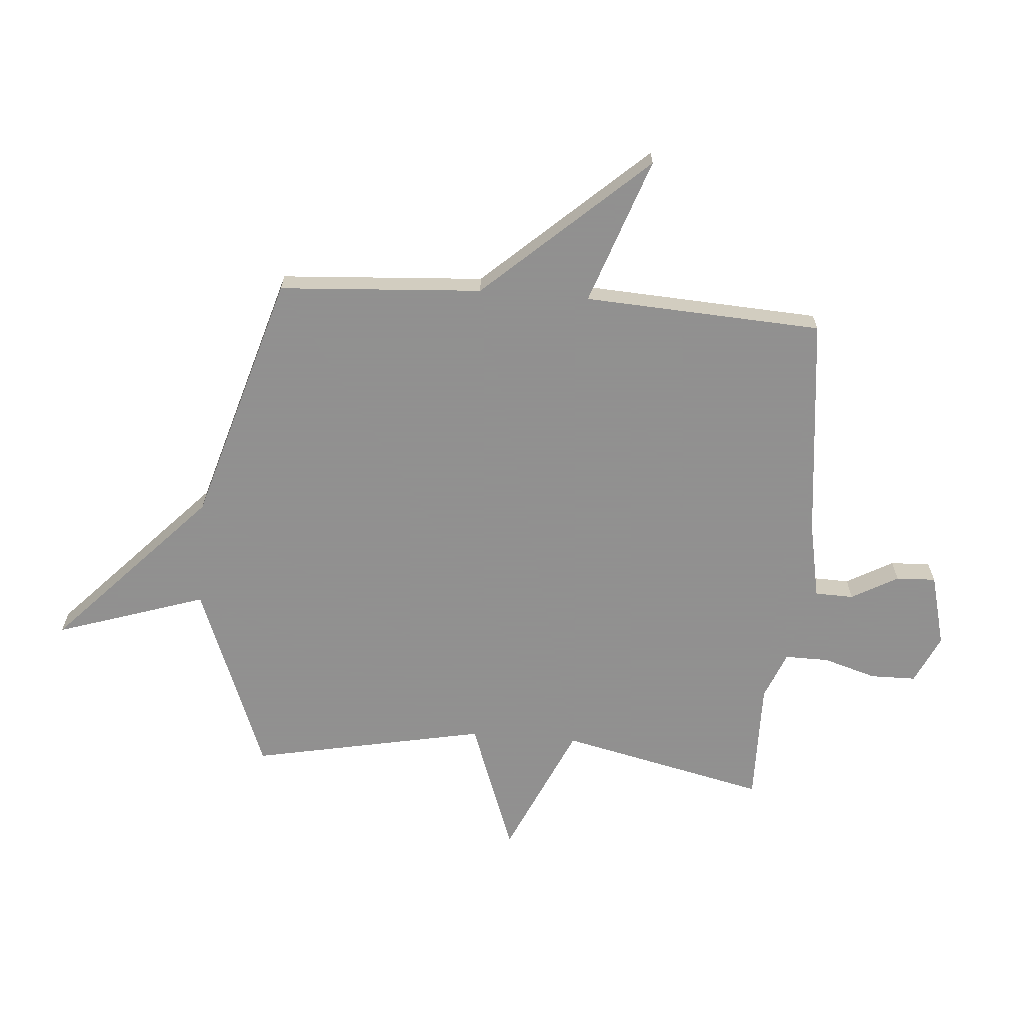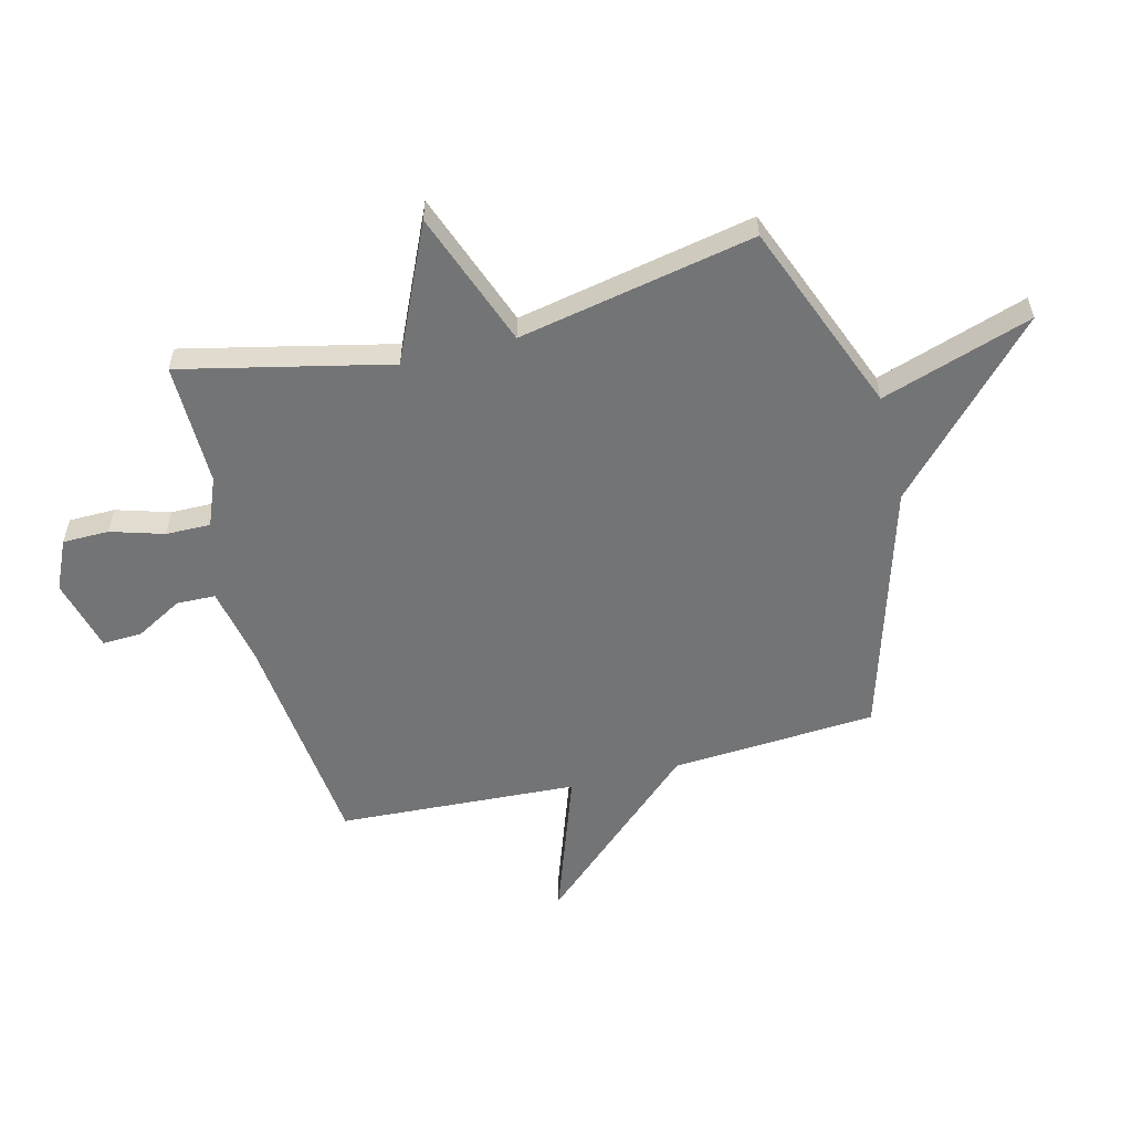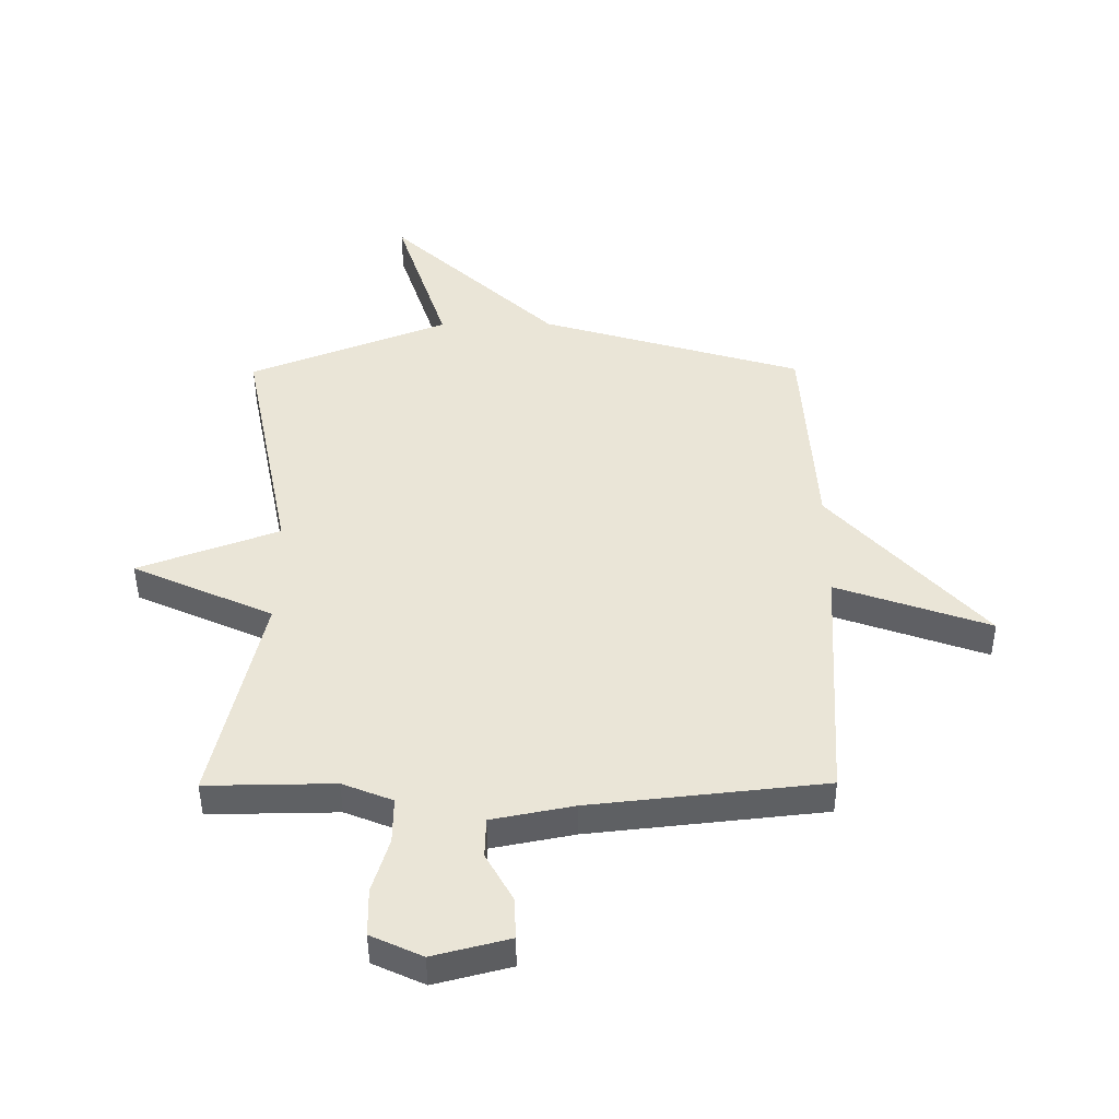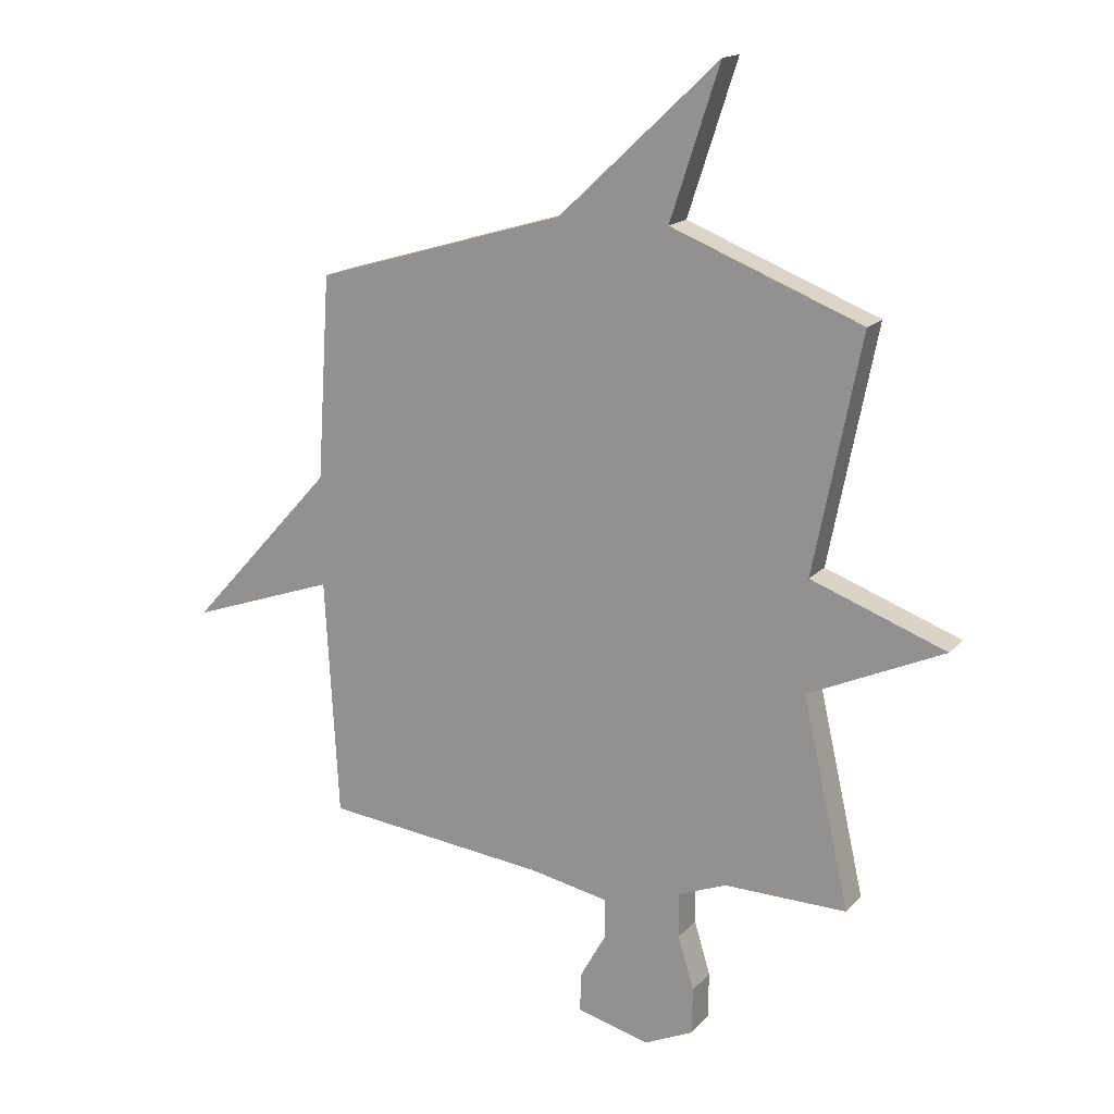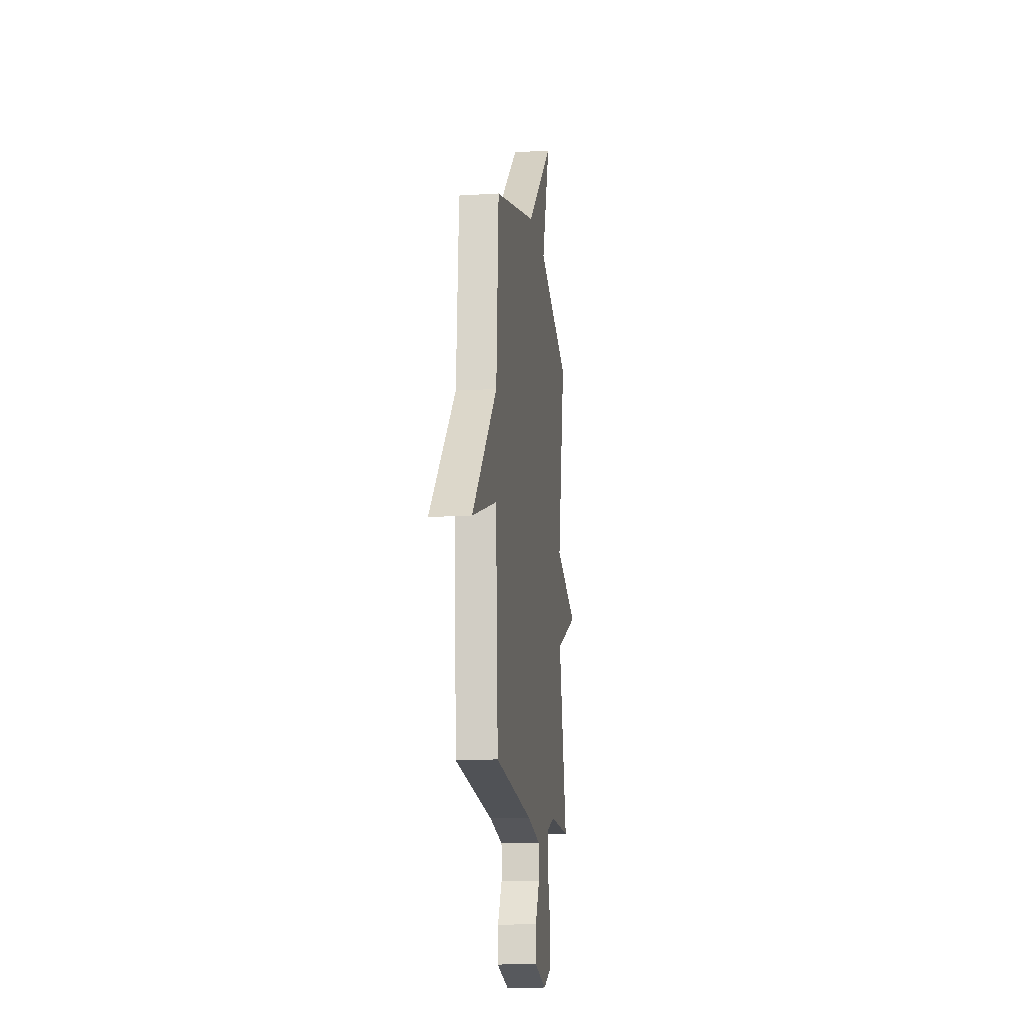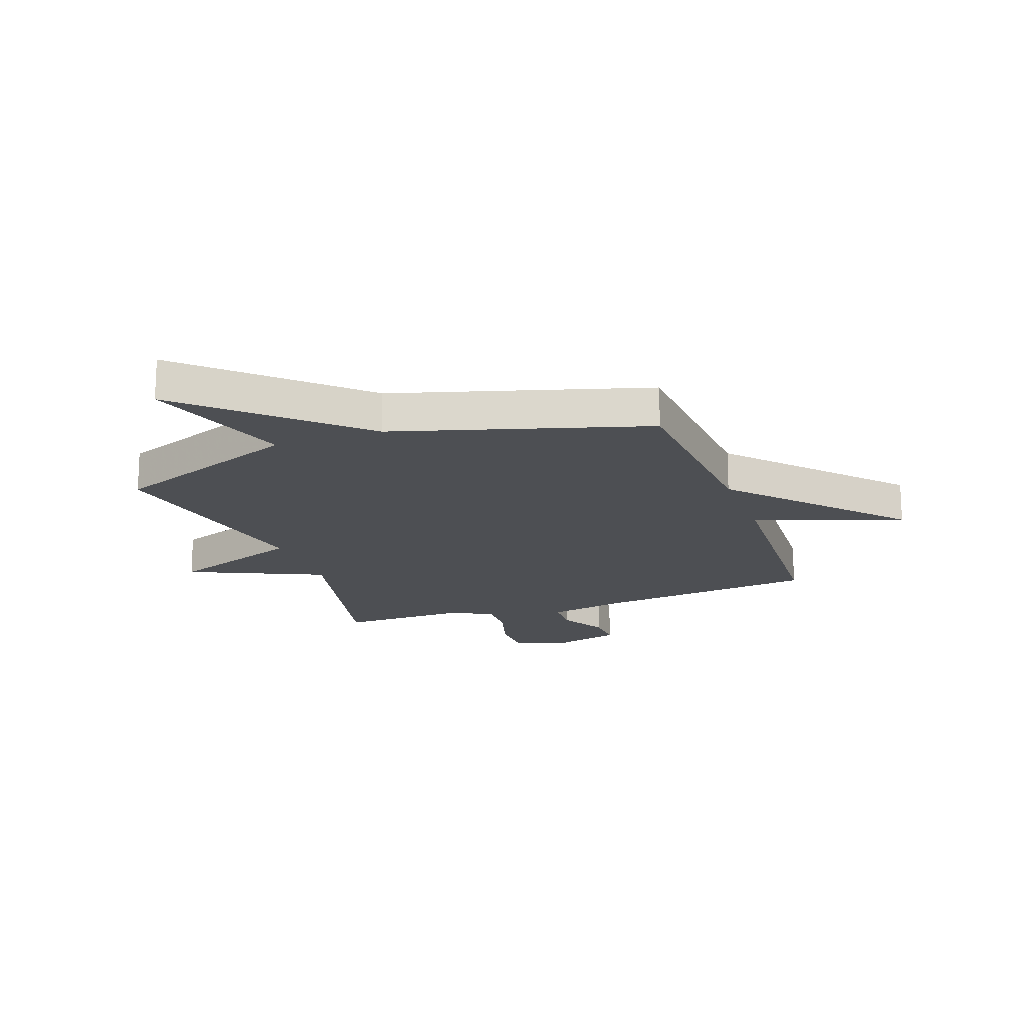
<metadata>
{"format":"obj","ext":"obj","renderer":"f3d","projection":"perspective","resolution":1024,"background":"white","views":[{"elev":-65.8,"azim":85.5,"up":"+Y"},{"elev":-56.1,"azim":-75.8,"up":"+Y"},{"elev":-45.5,"azim":0.4,"up":"+Z"},{"elev":16.6,"azim":-152.8,"up":"+Z"},{"elev":-14.9,"azim":97.7,"up":"+Z"},{"elev":-17.9,"azim":19.9,"up":"+Y"}]}
</metadata>
<code>
v -0.5 0.07 -0.5
v -0.415 0.07 -0.125
v -0.659 0.07 -0.015
v -0.415 0.07 0.075
v -0.5 0.07 0.5
v -0.155 0.07 0.635
v -0.244 0.07 0.906
v 0.045 0.07 0.635
v 0.5 0.07 0.5
v 0.524 0.07 0.132
v 0.79 0.07 -0.161
v 0.524 0.07 -0.068
v 0.5 0.07 -0.5
v 0.095 0.07 -0.544
v -0.047 0.07 -0.572
v -0.049 0.07 -0.642
v -0.002 0.07 -0.726
v 0.001 0.07 -0.798
v -0.131 0.07 -0.832
v -0.22 0.07 -0.791
v -0.221 0.07 -0.708
v -0.192 0.07 -0.612
v -0.191 0.07 -0.532
v -0.278 0.07 -0.497
v -0.5 0 -0.5
v -0.415 0 -0.125
v -0.659 0 -0.015
v -0.415 0 0.075
v -0.5 0 0.5
v -0.155 0 0.635
v -0.244 0 0.906
v 0.045 0 0.635
v 0.5 0 0.5
v 0.524 0 0.132
v 0.79 0 -0.161
v 0.524 0 -0.068
v 0.5 0 -0.5
v 0.095 0 -0.544
v -0.047 0 -0.572
v -0.049 0 -0.642
v -0.002 0 -0.726
v 0.001 0 -0.798
v -0.131 0 -0.832
v -0.22 0 -0.791
v -0.221 0 -0.708
v -0.192 0 -0.612
v -0.191 0 -0.532
v -0.278 0 -0.497
f 20 21 22
f 19 20 22
f 18 19 22
f 17 18 22
f 16 17 22
f 15 16 22 23
f 14 15 23 24
f 12 13 14 24
f 10 11 12
f 24 1 2
f 12 24 2
f 10 12 2
f 9 10 2
f 8 9 2
f 4 5 6
f 2 3 4
f 2 4 6
f 8 2 6
f 6 7 8
f 46 45 44
f 46 44 43
f 46 43 42
f 46 42 41
f 46 41 40
f 47 46 40 39
f 48 47 39 38
f 48 38 37 36
f 36 35 34
f 26 25 48
f 26 48 36
f 26 36 34
f 26 34 33
f 26 33 32
f 30 29 28
f 28 27 26
f 30 28 26
f 30 26 32
f 32 31 30
f 1 25 26 2
f 2 26 27 3
f 3 27 28 4
f 4 28 29 5
f 5 29 30 6
f 6 30 31 7
f 7 31 32 8
f 8 32 33 9
f 9 33 34 10
f 10 34 35 11
f 11 35 36 12
f 12 36 37 13
f 13 37 38 14
f 14 38 39 15
f 15 39 40 16
f 16 40 41 17
f 17 41 42 18
f 18 42 43 19
f 19 43 44 20
f 20 44 45 21
f 21 45 46 22
f 22 46 47 23
f 23 47 48 24
f 24 48 25 1

</code>
